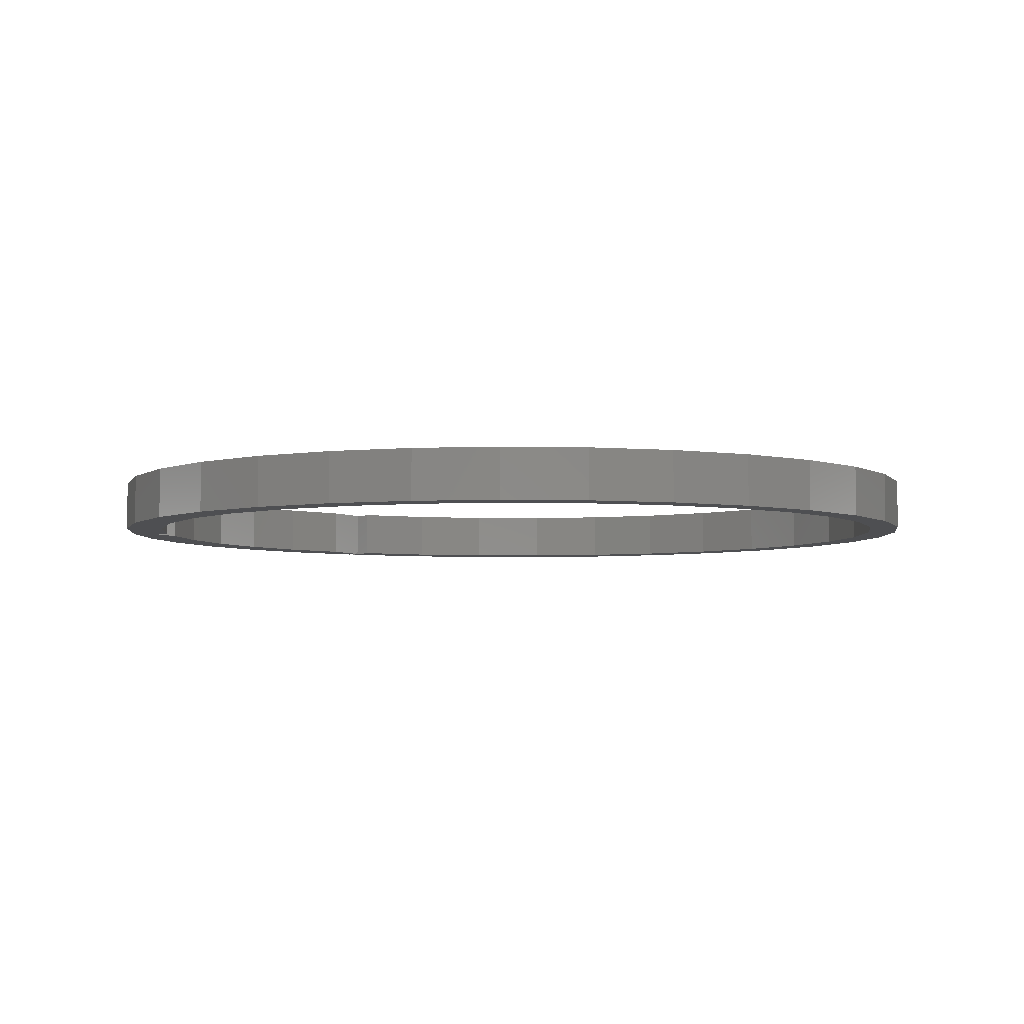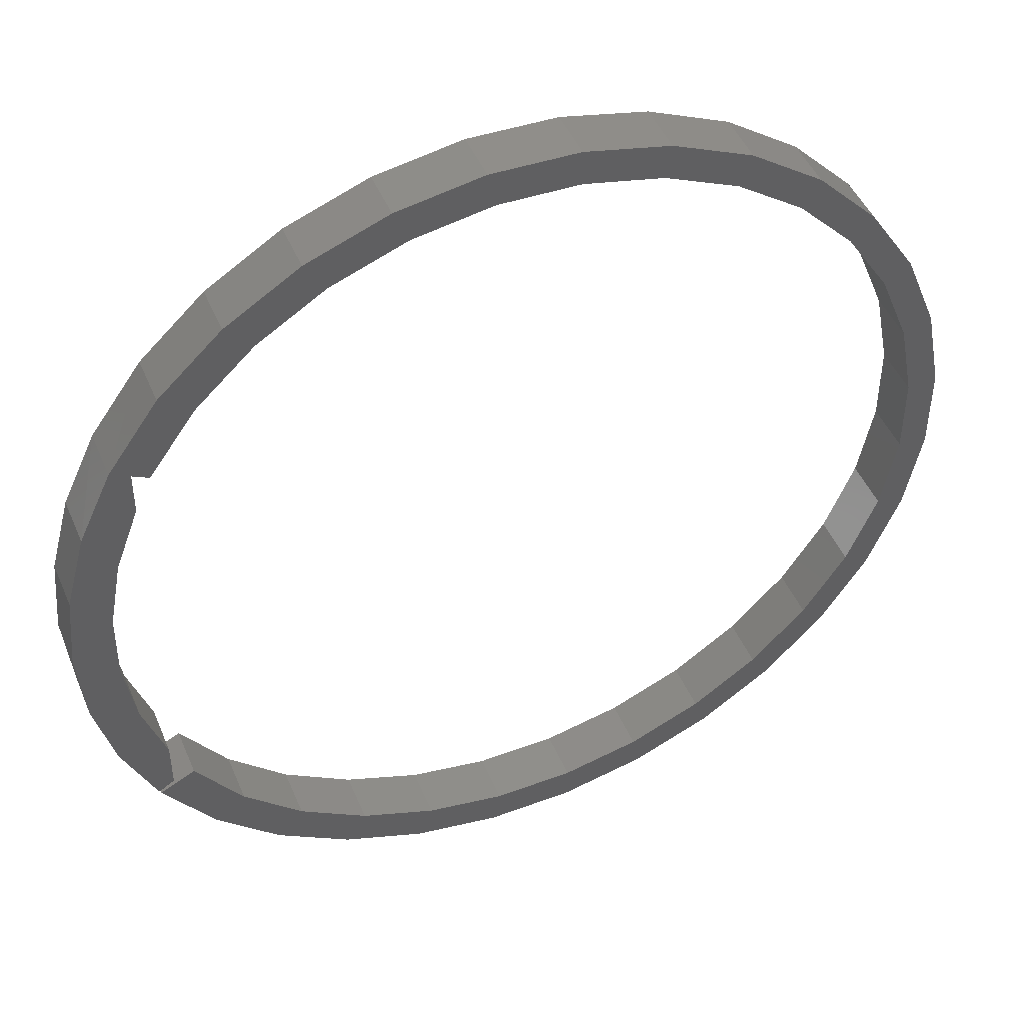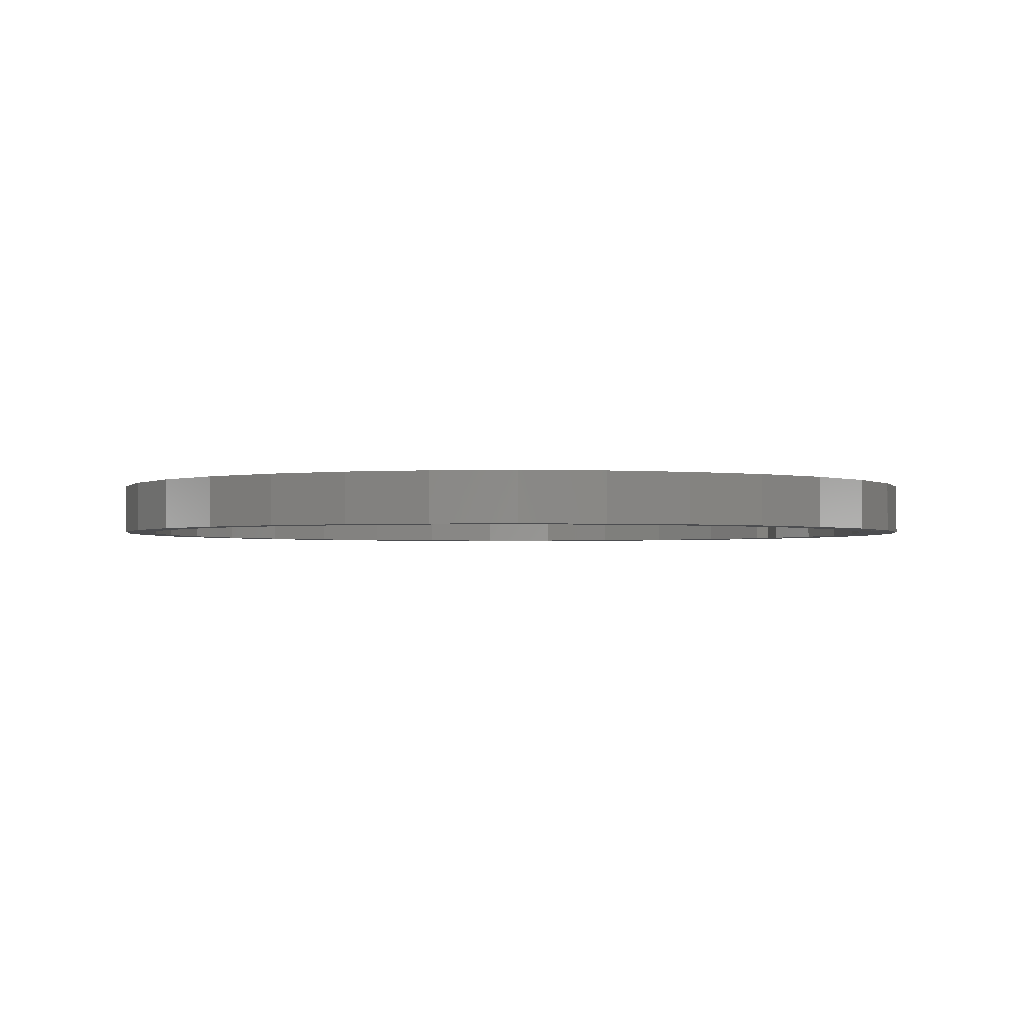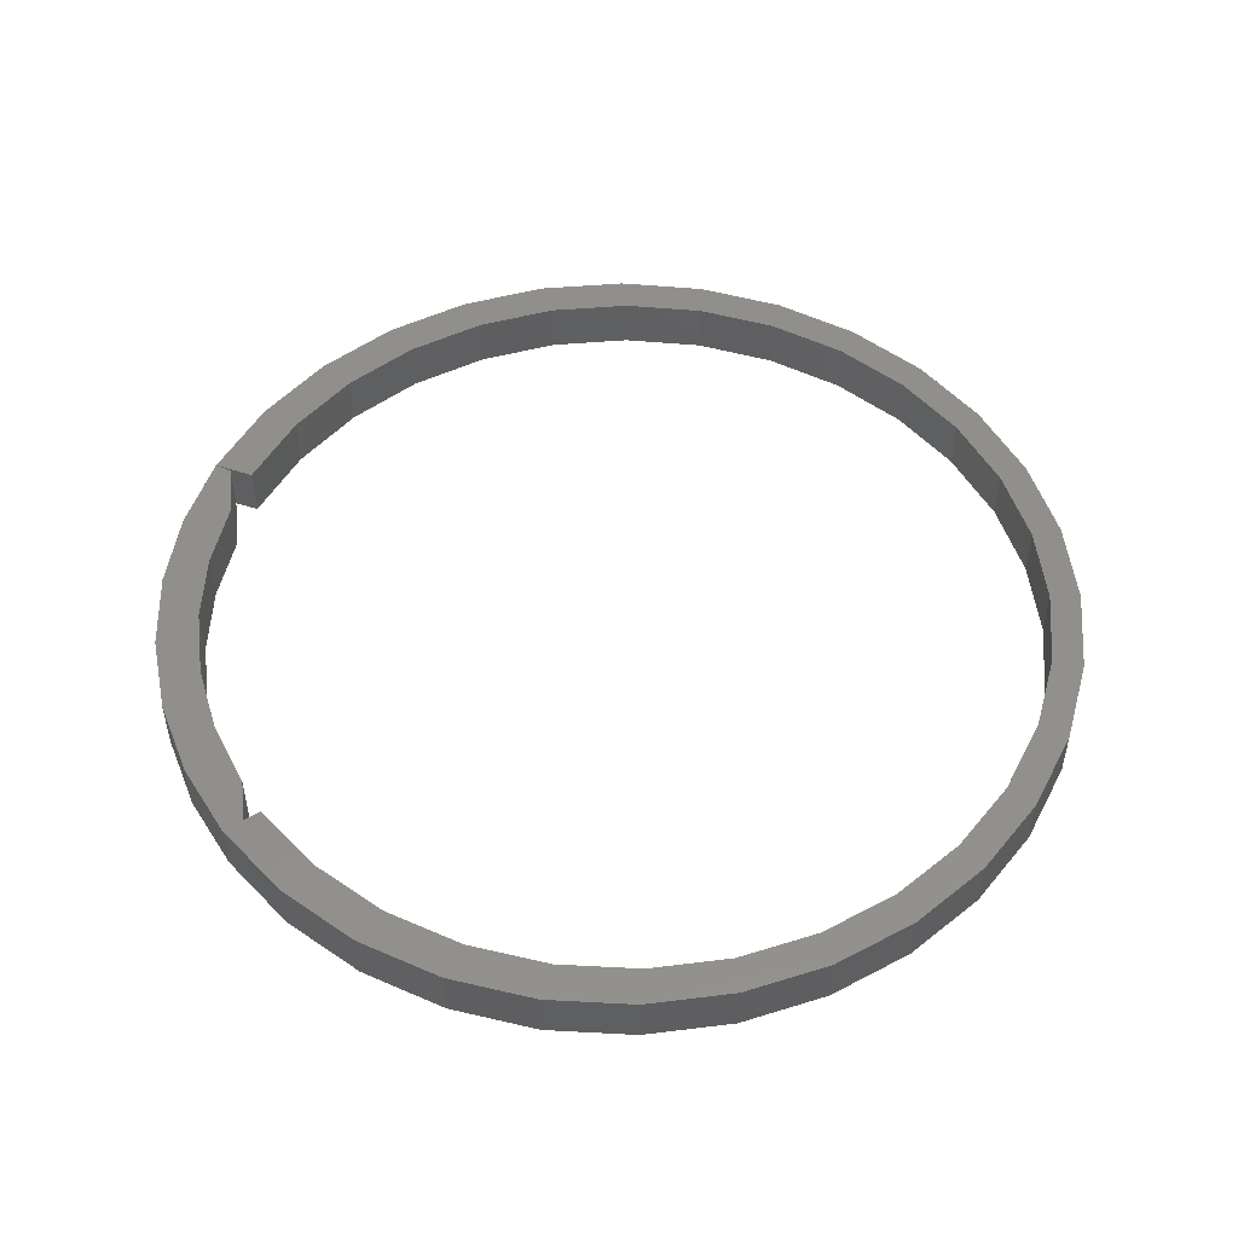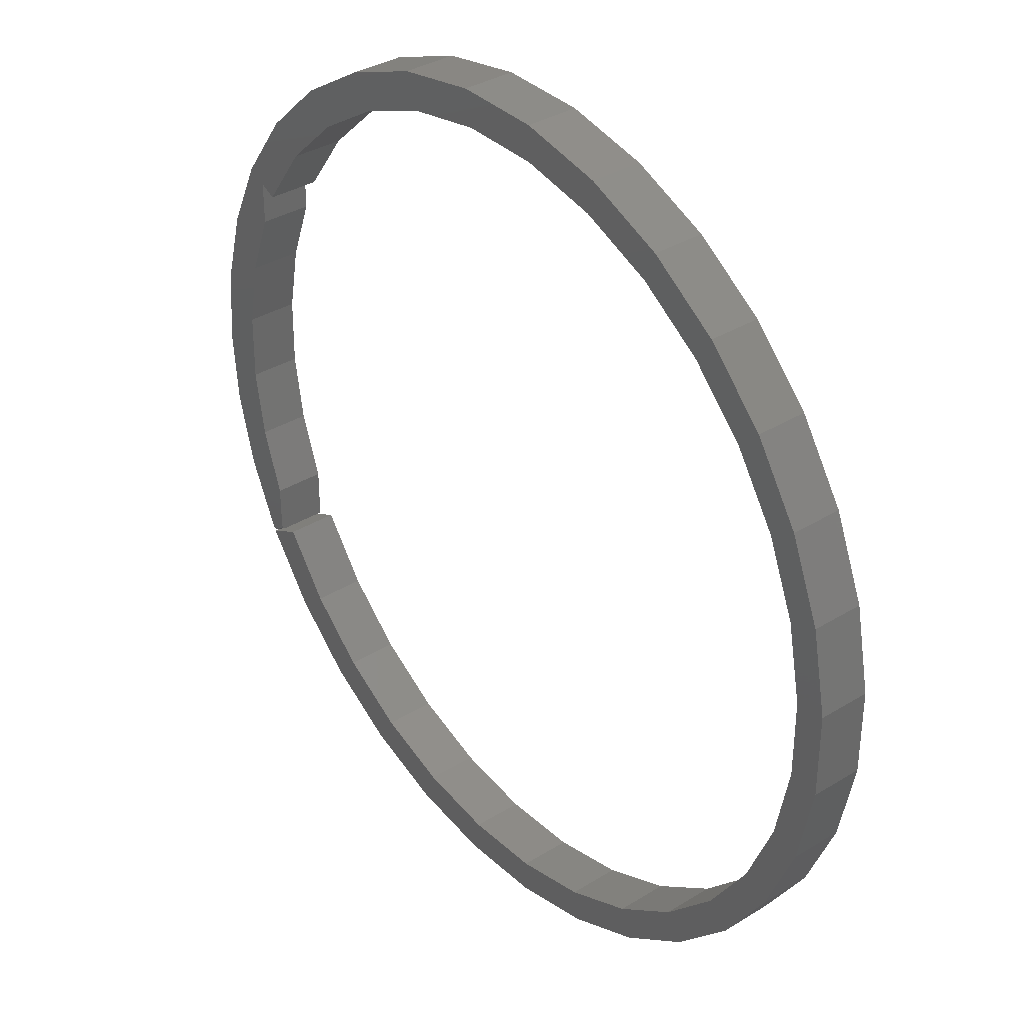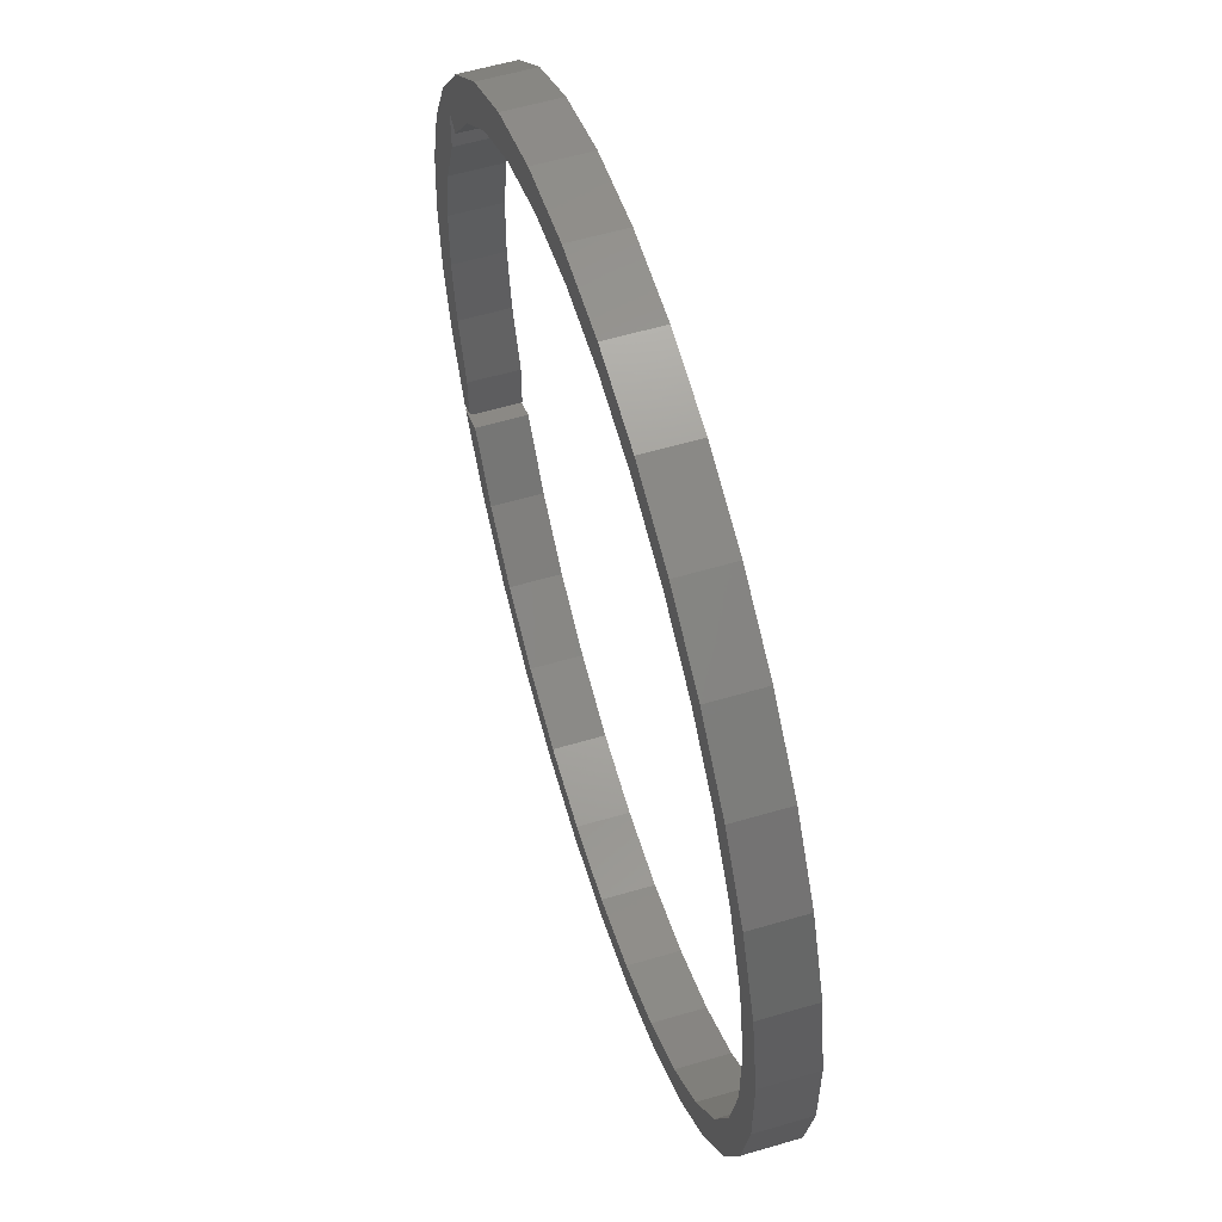
<metadata>
{"format":"stl","ext":"stl","renderer":"f3d","projection":"perspective","resolution":1024,"background":"white","views":[{"elev":-4.8,"azim":30.6,"up":"+Y"},{"elev":46.5,"azim":-22.2,"up":"+Z"},{"elev":-1.9,"azim":172.3,"up":"+Y"},{"elev":50.8,"azim":-6.5,"up":"+Y"},{"elev":35.3,"azim":50.8,"up":"+Z"},{"elev":58.4,"azim":73.1,"up":"+Z"}]}
</metadata>
<code>
# stl→obj: 152 verts, 304 faces
v -0.6166 4.433e-17 0.3598
v -0.5119 5.811e-17 0.454
v -0.5896 4.658e-17 0.3463
v -0.5896 5.106e-18 -0.3456
v -0.5119 7.746e-18 -0.4533
v -0.619 4.086e-18 -0.3603
v -0.6803 1.299e-17 -0.04902
v -0.7497 7.524e-18 4.12e-16
v -0.6786 1.958e-17 0.06646
v -0.7382 1.603e-17 0.1303
v -0.6573 2.825e-17 0.18
v -0.7041 2.683e-17 0.2566
v -0.6169 3.875e-17 0.2882
v -0.6484 3.954e-17 0.3757
v -0.5642 5.538e-17 0.4927
v -0.6621 8.672e-18 -0.1631
v -0.7382 1.566e-18 -0.1303
v -0.6248 8.327e-18 -0.2724
v -0.7041 -1.658e-18 -0.2566
v -0.6248 3.506e-18 -0.3592
v -0.6484 -2.046e-18 -0.375
v -0.415 7.392e-17 0.5448
v -0.459 7.253e-17 0.5912
v -0.3024 9.033e-17 0.6153
v -0.3368 9.034e-17 0.6676
v -0.1783 1.067e-16 0.6627
v -0.2022 1.081e-16 0.7191
v -0.04748 1.225e-16 0.6854
v 0.2246 1.55e-16 0.7098
v 0.0853 1.371e-16 0.6825
v 0.3569 1.665e-16 0.6525
v 0.215 1.499e-16 0.6541
v -0.06023 1.253e-16 0.7437
v 0.08385 1.411e-16 0.7406
v 0.5392 1.735e-16 0.4311
v 0.4463 1.685e-16 0.526
v 0.5764 1.806e-16 0.4678
v 0.3369 1.605e-16 0.6013
v 0.4756 1.752e-16 0.5708
v 0.3369 9.381e-17 -0.6006
v 0.4463 1.101e-16 -0.5253
v 0.4756 1.118e-16 -0.57
v 0.5392 1.257e-16 -0.4304
v 0.5764 1.287e-16 -0.467
v 0.6121 1.4e-16 -0.3193
v 0.6554 1.442e-16 -0.3465
v 0.6622 1.524e-16 -0.1964
v 0.7099 1.577e-16 -0.2131
v 0.6878 1.624e-16 -0.06604
v 0.7376 1.686e-16 -0.07169
v 0.6878 1.698e-16 0.06678
v 0.7376 1.766e-16 0.07243
v 0.6622 1.742e-16 0.1971
v 0.7099 1.814e-16 0.2138
v 0.6121 1.755e-16 0.3201
v 0.6554 1.827e-16 0.3473
v -0.04748 4.646e-17 -0.6847
v 0.0853 6.136e-17 -0.6818
v 0.2246 7.625e-17 -0.709
v 0.215 7.734e-17 -0.6534
v 0.3569 9.411e-17 -0.6517
v -0.2022 2.834e-17 -0.7184
v 0.08385 5.891e-17 -0.7399
v -0.06023 4.274e-17 -0.743
v -0.3024 2.206e-17 -0.6145
v -0.459 6.937e-18 -0.5904
v -0.415 1.347e-17 -0.5441
v -0.5642 7.282e-19 -0.4919
v -0.1783 3.319e-17 -0.662
v -0.3368 1.626e-17 -0.6669
v -0.5896 -0.08594 0.3463
v -0.5119 -0.08594 0.454
v -0.6166 -0.08594 0.3598
v -0.619 -0.08594 -0.3603
v -0.5119 -0.08594 -0.4533
v -0.5896 -0.08594 -0.3456
v -0.5642 -0.08594 0.4927
v -0.6484 -0.08594 0.375
v -0.6169 -0.08594 0.2882
v -0.7037 -0.08594 0.2578
v -0.6573 -0.08594 0.18
v -0.7378 -0.08594 0.1329
v -0.6786 -0.08594 0.06646
v -0.7497 -0.08594 0.003915
v -0.6803 -0.08594 -0.04902
v -0.6621 -0.08594 -0.1631
v -0.7391 -0.08594 -0.1252
v -0.6248 -0.08594 -0.2724
v -0.7064 -0.08594 -0.2505
v -0.6248 -0.08594 -0.3498
v -0.6523 -0.08594 -0.3682
v 0.215 -0.08594 0.6541
v 0.3569 -0.08594 0.6525
v 0.0853 -0.08594 0.6825
v 0.2246 -0.08594 0.7098
v -0.04748 -0.08594 0.6854
v -0.2022 -0.08594 0.7191
v -0.1783 -0.08594 0.6627
v -0.3368 -0.08594 0.6676
v -0.3024 -0.08594 0.6153
v -0.459 -0.08594 0.5912
v -0.415 -0.08594 0.5448
v -0.06023 -0.08594 0.7437
v 0.08385 -0.08594 0.7406
v 0.4756 -0.08594 0.5708
v 0.3369 -0.08594 0.6013
v 0.5764 -0.08594 0.4678
v 0.4463 -0.08594 0.526
v 0.5392 -0.08594 0.4311
v 0.6554 -0.08594 0.3473
v 0.6121 -0.08594 0.3201
v 0.7099 -0.08594 0.2138
v 0.6622 -0.08594 0.1971
v 0.7376 -0.08594 0.07243
v 0.6878 -0.08594 0.06678
v 0.7376 -0.08594 -0.07169
v 0.6878 -0.08594 -0.06604
v 0.7099 -0.08594 -0.2131
v 0.6622 -0.08594 -0.1964
v 0.6554 -0.08594 -0.3465
v 0.6121 -0.08594 -0.3193
v 0.5764 -0.08594 -0.467
v 0.5392 -0.08594 -0.4304
v 0.4756 -0.08594 -0.57
v 0.4463 -0.08594 -0.5253
v 0.3369 -0.08594 -0.6006
v 0.3569 -0.08594 -0.6517
v 0.215 -0.08594 -0.6534
v 0.2246 -0.08594 -0.709
v 0.0853 -0.08594 -0.6818
v -0.04748 -0.08594 -0.6847
v -0.06023 -0.08594 -0.743
v 0.08385 -0.08594 -0.7399
v -0.2022 -0.08594 -0.7184
v -0.6484 -0.08594 -0.375
v -0.5642 -0.08594 -0.4919
v -0.415 -0.08594 -0.5441
v -0.459 -0.08594 -0.5904
v -0.3024 -0.08594 -0.6145
v -0.1783 -0.08594 -0.662
v -0.3368 -0.08594 -0.6669
v -0.6512 -0.08557 -0.3703
v -0.6248 -0.08583 -0.3513
v -0.6492 -0.08273 -0.3737
v -0.6248 -0.08443 -0.3554
v -0.6501 -0.08447 -0.3722
v -0.6248 -0.08554 -0.3528
v -0.6484 -0.07812 -0.375
v -0.6248 -0.07812 -0.3592
v -0.6486 -0.08055 -0.3747
v -0.6248 -0.08054 -0.3587
v -0.6248 -0.08271 -0.3574
f 1 2 3
f 4 5 6
f 7 8 9
f 9 8 10
f 9 10 11
f 11 10 12
f 11 12 13
f 13 12 14
f 13 14 1
f 1 14 15
f 1 15 2
f 16 8 7
f 8 16 17
f 17 16 18
f 17 18 19
f 19 18 20
f 19 20 21
f 2 15 22
f 22 15 23
f 22 23 24
f 24 23 25
f 24 25 26
f 26 25 27
f 26 27 28
f 28 27 29
f 28 29 30
f 30 29 31
f 30 31 32
f 27 33 29
f 29 33 34
f 35 36 37
f 37 36 38
f 37 38 39
f 39 38 32
f 39 32 31
f 40 41 42
f 42 41 43
f 42 43 44
f 44 43 45
f 44 45 46
f 46 45 47
f 46 47 48
f 48 47 49
f 48 49 50
f 50 49 51
f 50 51 52
f 52 51 53
f 52 53 54
f 54 53 55
f 54 55 56
f 56 55 35
f 56 35 37
f 57 58 59
f 59 58 60
f 59 60 61
f 61 60 40
f 61 40 42
f 57 59 62
f 62 59 63
f 62 63 64
f 65 66 67
f 67 66 68
f 67 68 5
f 5 68 21
f 5 21 6
f 65 69 66
f 66 69 70
f 69 57 70
f 70 57 62
f 71 72 73
f 74 75 76
f 72 77 73
f 73 77 78
f 73 78 79
f 79 78 80
f 79 80 81
f 81 80 82
f 81 82 83
f 83 82 84
f 83 84 85
f 85 84 86
f 86 84 87
f 86 87 88
f 88 87 89
f 88 89 90
f 90 89 91
f 92 93 94
f 94 93 95
f 94 95 96
f 96 95 97
f 96 97 98
f 98 97 99
f 98 99 100
f 100 99 101
f 100 101 102
f 102 101 77
f 102 77 72
f 97 95 103
f 103 95 104
f 93 92 105
f 105 92 106
f 105 106 107
f 107 106 108
f 107 108 109
f 107 109 110
f 110 109 111
f 110 111 112
f 112 111 113
f 112 113 114
f 114 113 115
f 114 115 116
f 116 115 117
f 116 117 118
f 118 117 119
f 118 119 120
f 120 119 121
f 120 121 122
f 122 121 123
f 122 123 124
f 124 123 125
f 124 125 126
f 124 126 127
f 127 126 128
f 127 128 129
f 129 128 130
f 129 130 131
f 132 133 134
f 134 133 129
f 134 129 131
f 74 135 75
f 75 135 136
f 75 136 137
f 137 136 138
f 137 138 139
f 139 138 140
f 140 138 141
f 140 141 131
f 131 141 134
f 51 113 53
f 53 113 111
f 53 111 55
f 55 111 109
f 55 109 35
f 35 109 108
f 35 108 36
f 36 108 106
f 36 106 38
f 38 106 92
f 38 92 32
f 32 92 94
f 32 94 30
f 30 94 96
f 30 96 28
f 28 96 98
f 28 98 26
f 26 98 100
f 26 100 24
f 24 100 102
f 24 102 22
f 22 102 72
f 22 72 2
f 2 72 71
f 2 71 3
f 113 51 115
f 115 51 49
f 115 49 117
f 117 49 47
f 117 47 119
f 119 47 45
f 119 45 121
f 121 45 43
f 121 43 123
f 123 43 41
f 123 41 125
f 125 41 40
f 125 40 126
f 126 40 60
f 126 60 128
f 128 60 58
f 128 58 130
f 130 58 57
f 130 57 131
f 131 57 69
f 131 69 140
f 140 69 65
f 140 65 139
f 139 65 67
f 139 67 137
f 137 67 5
f 137 5 75
f 75 5 4
f 75 4 76
f 4 6 76
f 76 6 74
f 1 3 73
f 73 3 71
f 90 142 143
f 90 91 142
f 144 145 146
f 146 145 147
f 146 147 142
f 142 147 143
f 148 149 150
f 150 149 151
f 150 151 144
f 144 151 152
f 144 152 145
f 148 150 144
f 21 148 144
f 21 144 146
f 21 146 142
f 21 142 91
f 21 91 89
f 21 89 19
f 19 89 17
f 17 89 87
f 17 87 8
f 8 87 84
f 8 84 10
f 10 84 82
f 10 82 12
f 12 82 80
f 12 80 14
f 14 80 78
f 21 20 148
f 148 20 149
f 13 1 79
f 79 1 73
f 6 21 74
f 74 21 148
f 74 148 135
f 148 68 135
f 148 21 68
f 14 78 15
f 15 78 77
f 15 77 23
f 23 77 101
f 23 101 25
f 25 101 99
f 25 99 27
f 27 99 97
f 27 97 33
f 33 97 103
f 33 103 34
f 34 103 104
f 34 104 29
f 29 104 95
f 29 95 31
f 31 95 93
f 31 93 39
f 39 93 105
f 39 105 37
f 37 105 107
f 37 107 56
f 56 107 110
f 56 110 54
f 54 110 112
f 54 112 52
f 52 112 114
f 52 114 50
f 50 114 116
f 50 116 48
f 48 116 118
f 48 118 46
f 46 118 120
f 46 120 44
f 44 120 122
f 44 122 42
f 42 122 124
f 42 124 61
f 61 124 127
f 61 127 59
f 59 127 129
f 59 129 63
f 63 129 133
f 63 133 64
f 64 133 132
f 64 132 62
f 62 132 134
f 62 134 70
f 70 134 141
f 70 141 66
f 66 141 138
f 66 138 68
f 68 138 136
f 68 136 135
f 88 145 152
f 88 152 151
f 88 151 149
f 88 149 20
f 88 20 18
f 145 88 90
f 145 90 143
f 145 143 147
f 7 86 16
f 16 86 88
f 16 88 18
f 86 7 85
f 85 7 9
f 85 9 83
f 83 9 11
f 83 11 81
f 81 11 13
f 81 13 79

</code>
